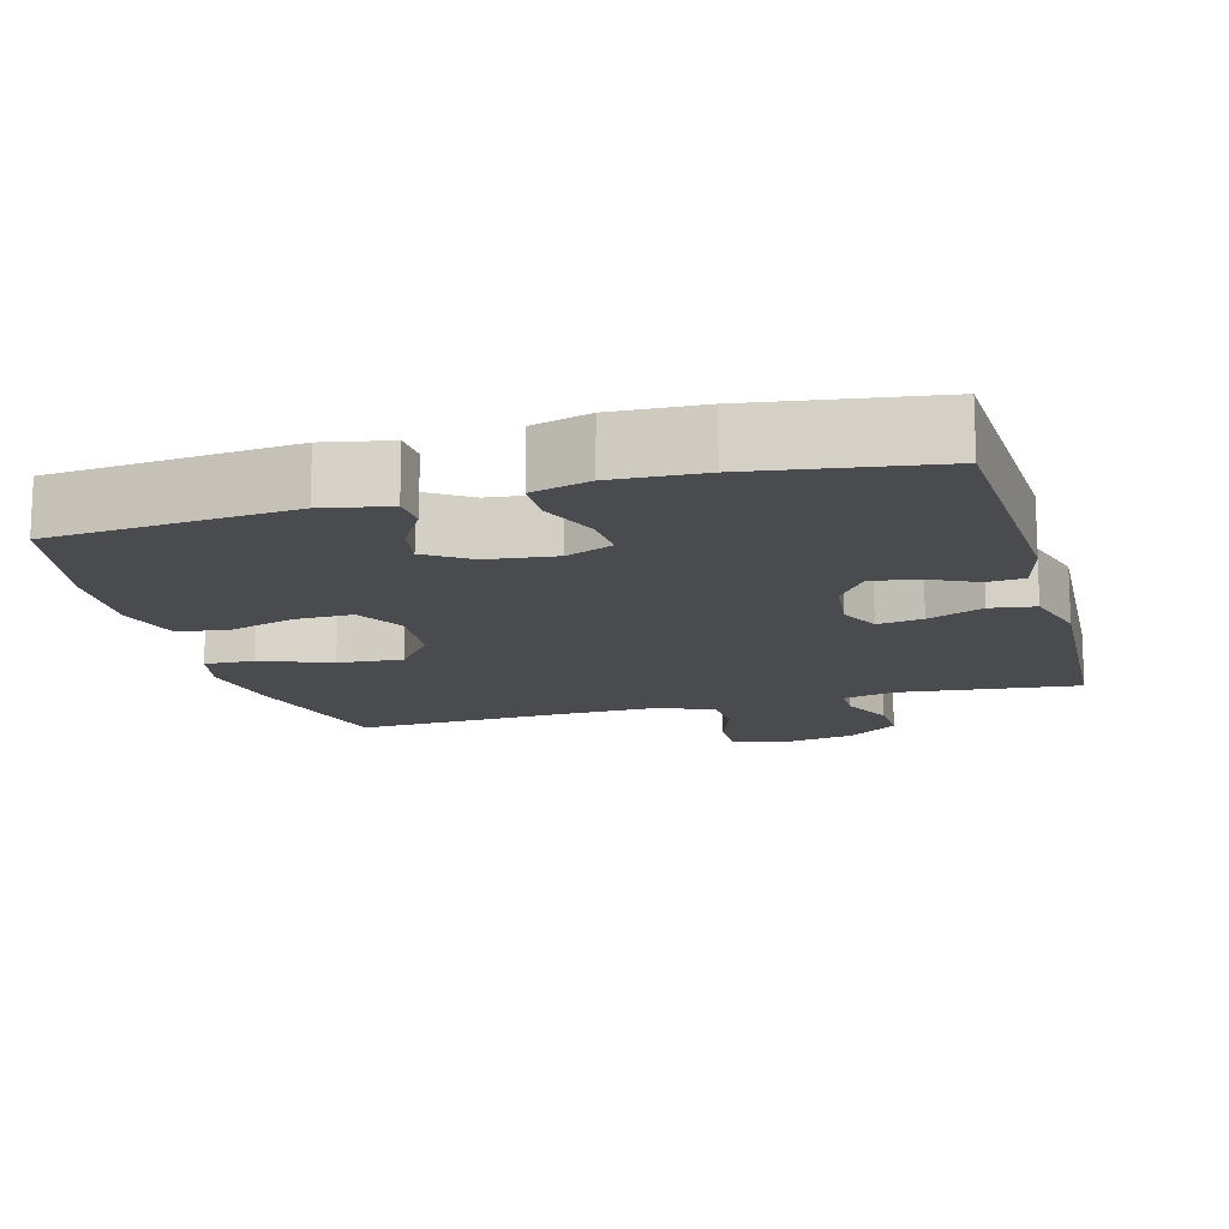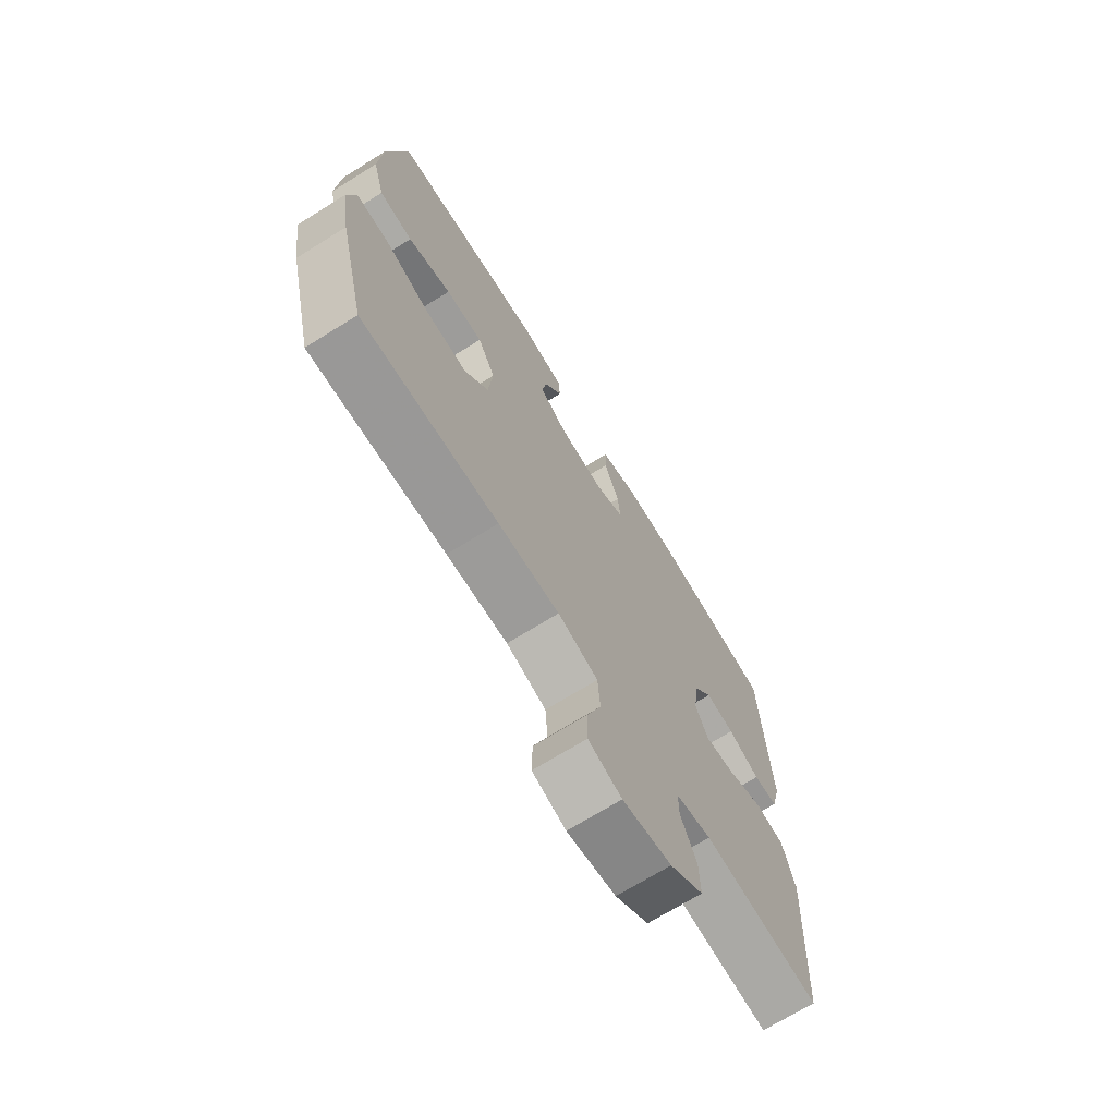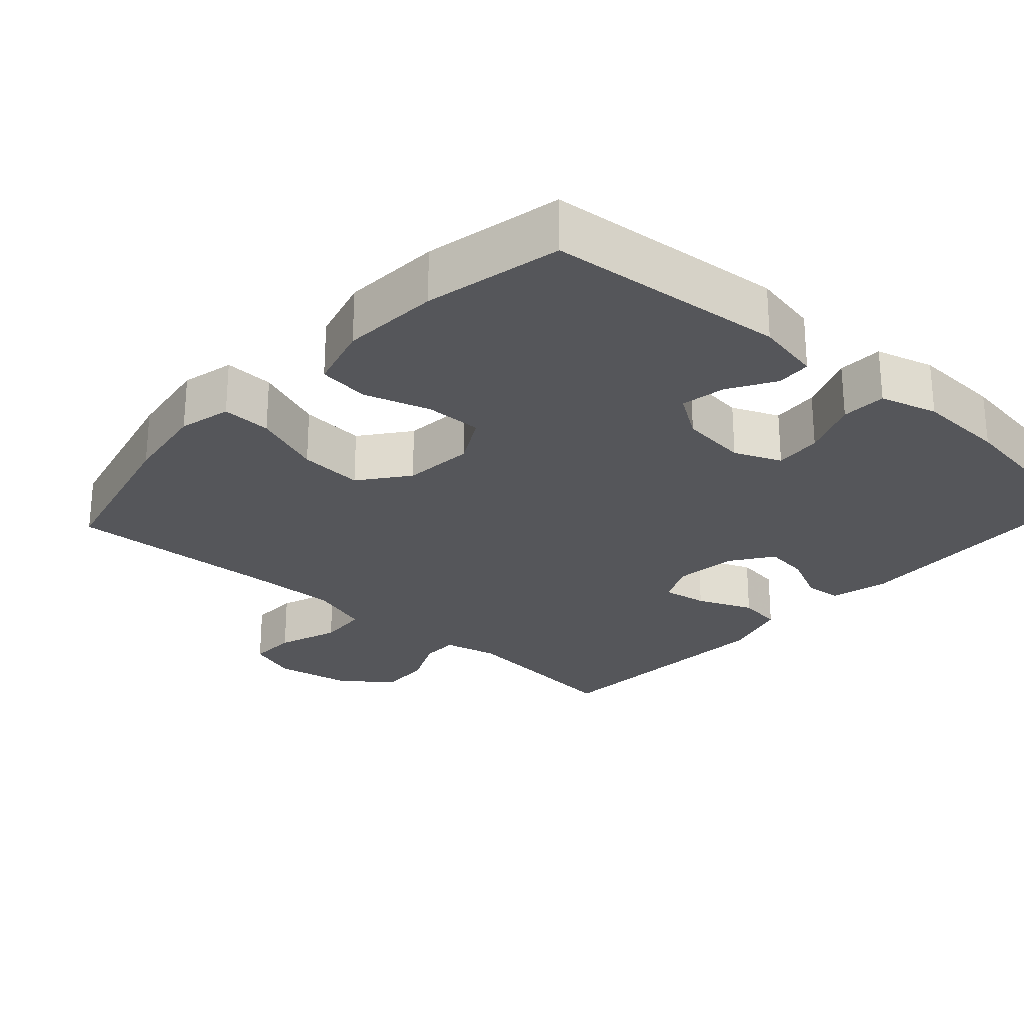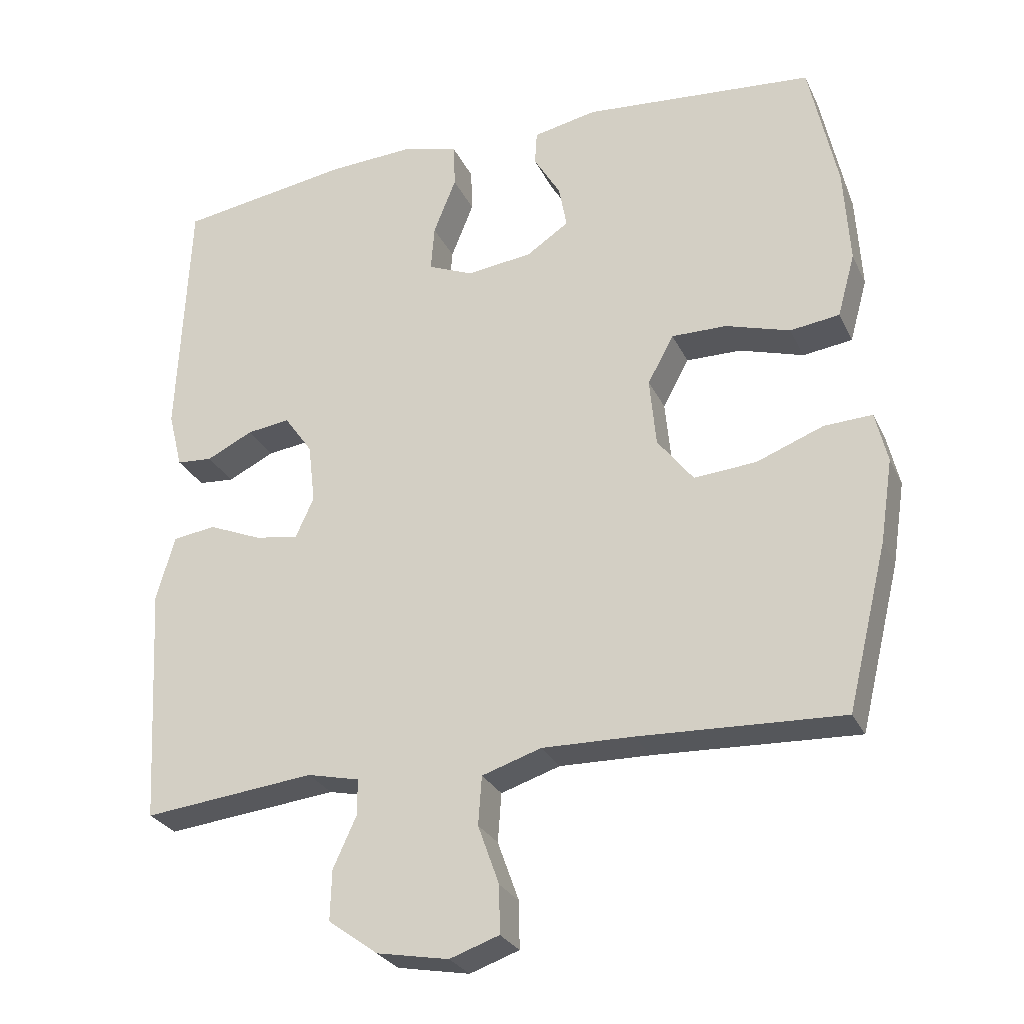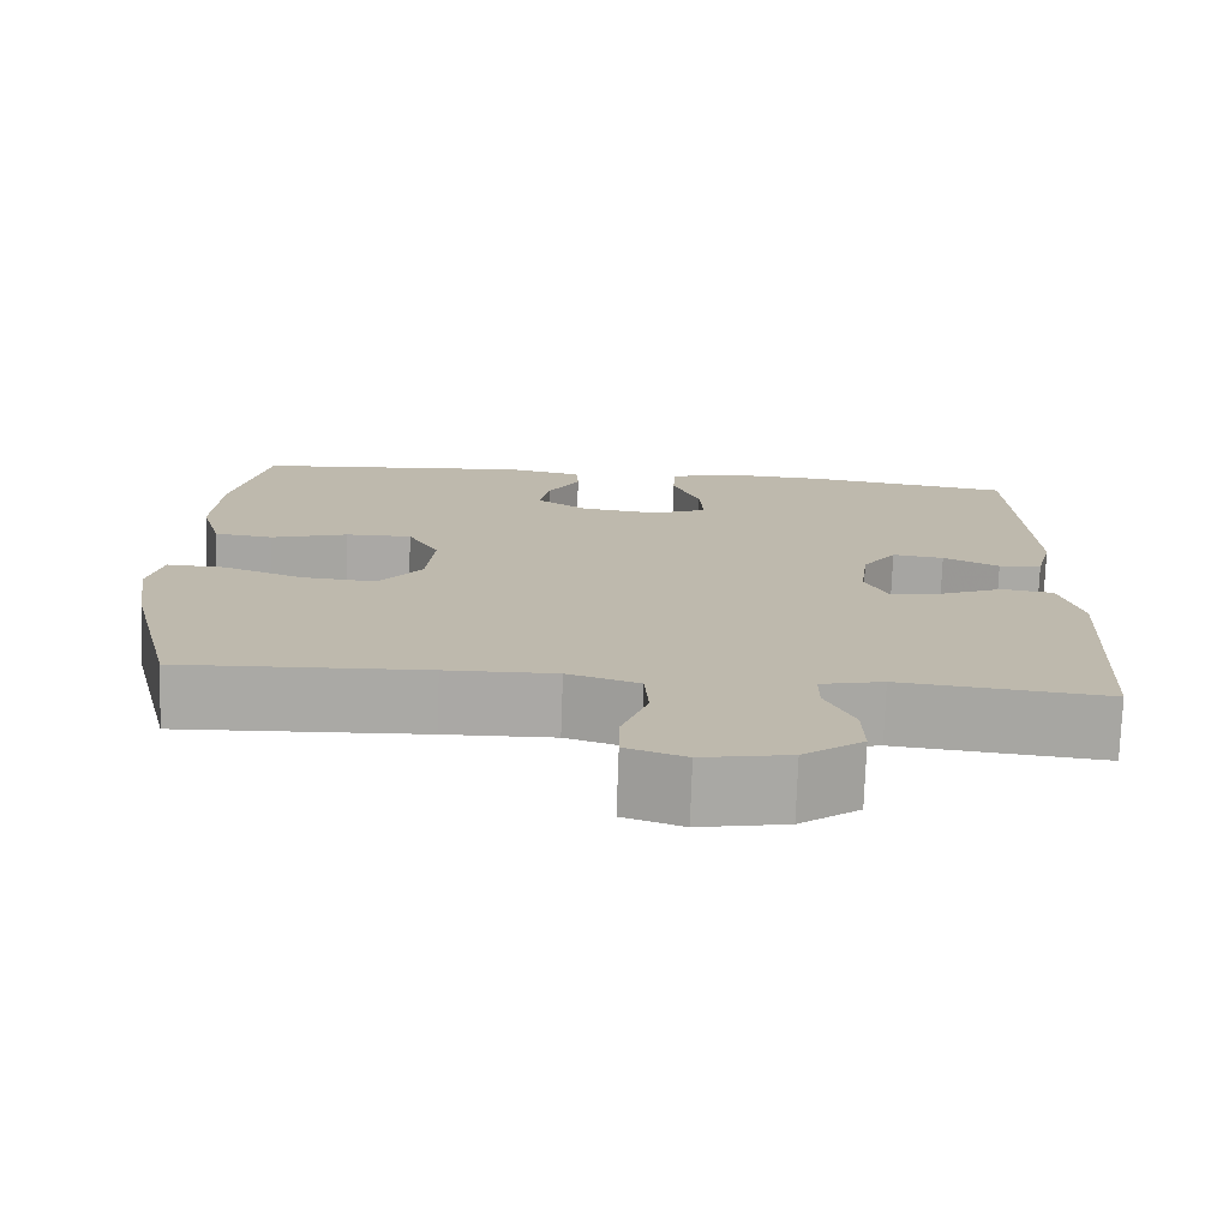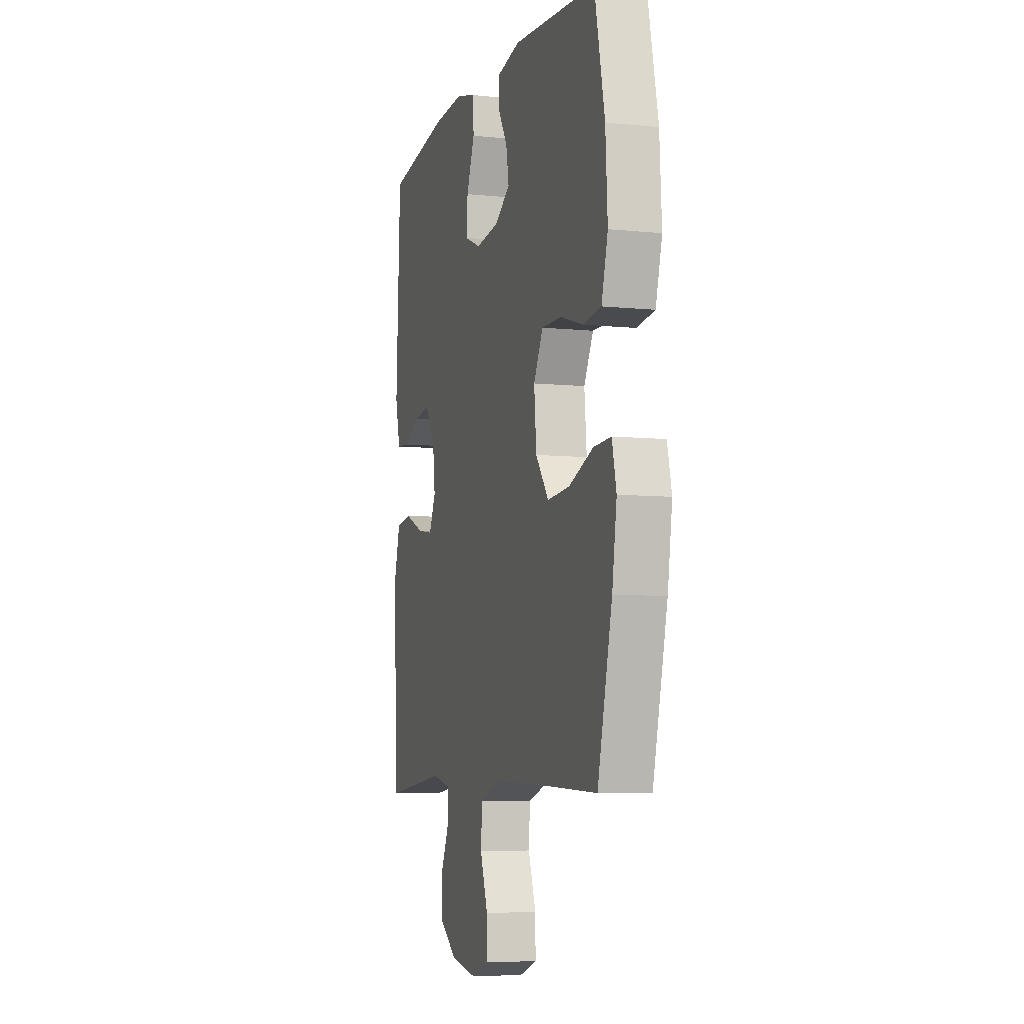
<metadata>
{"format":"obj","ext":"obj","renderer":"f3d","projection":"perspective","resolution":1024,"background":"white","views":[{"elev":-14.3,"azim":15.5,"up":"+Y"},{"elev":-70.7,"azim":-58.2,"up":"+Z"},{"elev":-25.8,"azim":-42.0,"up":"+Y"},{"elev":-27.6,"azim":-158.6,"up":"+Z"},{"elev":-75.1,"azim":-2.0,"up":"+Z"},{"elev":-6.9,"azim":-106.7,"up":"+Z"}]}
</metadata>
<code>
v -0.5 0.07 0.5
v -0.172 0.07 0.529
v -0.082 0.07 0.511
v -0.079 0.07 0.463
v -0.117 0.07 0.399
v -0.128 0.07 0.338
v -0.068 0.07 0.298
v 0.025 0.07 0.287
v 0.089 0.07 0.314
v 0.084 0.07 0.379
v 0.052 0.07 0.459
v 0.054 0.07 0.521
v 0.133 0.07 0.543
v 0.255 0.07 0.537
v 0.5 0.07 0.5
v 0.516 0.07 0.141
v 0.496 0.07 0.061
v 0.445 0.07 0.057
v 0.379 0.07 0.089
v 0.318 0.07 0.097
v 0.278 0.07 0.04
v 0.268 0.07 -0.045
v 0.294 0.07 -0.102
v 0.356 0.07 -0.092
v 0.432 0.07 -0.06
v 0.493 0.07 -0.069
v 0.519 0.07 -0.161
v 0.5 0.07 -0.5
v 0.256 0.07 -0.474
v 0.182 0.07 -0.491
v 0.182 0.07 -0.542
v 0.215 0.07 -0.614
v 0.217 0.07 -0.685
v 0.147 0.07 -0.736
v 0.045 0.07 -0.755
v -0.025 0.07 -0.731
v -0.024 0.07 -0.664
v 0.006 0.07 -0.58
v 0.001 0.07 -0.511
v -0.083 0.07 -0.484
v -0.212 0.07 -0.487
v -0.5 0.07 -0.5
v -0.557 0.07 -0.267
v -0.575 0.07 -0.15
v -0.558 0.07 -0.078
v -0.49 0.07 -0.081
v -0.395 0.07 -0.117
v -0.307 0.07 -0.124
v -0.256 0.07 -0.058
v -0.247 0.07 0.039
v -0.284 0.07 0.107
v -0.362 0.07 0.106
v -0.453 0.07 0.078
v -0.523 0.07 0.087
v -0.548 0.07 0.177
v -0.54 0.07 0.312
v -0.5 0 0.5
v -0.172 0 0.529
v -0.082 0 0.511
v -0.079 0 0.463
v -0.117 0 0.399
v -0.128 0 0.338
v -0.068 0 0.298
v 0.025 0 0.287
v 0.089 0 0.314
v 0.084 0 0.379
v 0.052 0 0.459
v 0.054 0 0.521
v 0.133 0 0.543
v 0.255 0 0.537
v 0.5 0 0.5
v 0.516 0 0.141
v 0.496 0 0.061
v 0.445 0 0.057
v 0.379 0 0.089
v 0.318 0 0.097
v 0.278 0 0.04
v 0.268 0 -0.045
v 0.294 0 -0.102
v 0.356 0 -0.092
v 0.432 0 -0.06
v 0.493 0 -0.069
v 0.519 0 -0.161
v 0.5 0 -0.5
v 0.256 0 -0.474
v 0.182 0 -0.491
v 0.182 0 -0.542
v 0.215 0 -0.614
v 0.217 0 -0.685
v 0.147 0 -0.736
v 0.045 0 -0.755
v -0.025 0 -0.731
v -0.024 0 -0.664
v 0.006 0 -0.58
v 0.001 0 -0.511
v -0.083 0 -0.484
v -0.212 0 -0.487
v -0.5 0 -0.5
v -0.557 0 -0.267
v -0.575 0 -0.15
v -0.558 0 -0.078
v -0.49 0 -0.081
v -0.395 0 -0.117
v -0.307 0 -0.124
v -0.256 0 -0.058
v -0.247 0 0.039
v -0.284 0 0.107
v -0.362 0 0.106
v -0.453 0 0.078
v -0.523 0 0.087
v -0.548 0 0.177
v -0.54 0 0.312
f 52 53 54 55
f 51 52 55 56
f 44 45 46 47
f 44 47 48
f 41 42 43 44
f 40 41 44 48
f 39 40 48 49
f 35 36 37 38
f 35 38 39
f 34 35 39
f 31 32 33 34
f 30 31 34 39
f 29 30 39 49
f 24 25 26 27
f 23 24 27 28
f 16 17 18 19
f 16 19 20
f 15 16 20
f 14 15 20 21
f 10 11 12 13
f 9 10 13 14
f 2 3 4 5
f 2 5 6
f 51 56 1 2
f 50 51 2 6
f 49 50 6 7
f 23 28 29 49
f 22 23 49 7
f 9 14 21 22
f 8 9 22
f 7 8 22
f 111 110 109 108
f 112 111 108 107
f 103 102 101 100
f 104 103 100
f 100 99 98 97
f 104 100 97 96
f 105 104 96 95
f 94 93 92 91
f 95 94 91
f 95 91 90
f 90 89 88 87
f 95 90 87 86
f 105 95 86 85
f 83 82 81 80
f 84 83 80 79
f 75 74 73 72
f 76 75 72
f 76 72 71
f 77 76 71 70
f 69 68 67 66
f 70 69 66 65
f 61 60 59 58
f 62 61 58
f 58 57 112 107
f 62 58 107 106
f 63 62 106 105
f 105 85 84 79
f 63 105 79 78
f 78 77 70 65
f 78 65 64
f 78 64 63
f 1 57 58 2
f 2 58 59 3
f 3 59 60 4
f 4 60 61 5
f 5 61 62 6
f 6 62 63 7
f 7 63 64 8
f 8 64 65 9
f 9 65 66 10
f 10 66 67 11
f 11 67 68 12
f 12 68 69 13
f 13 69 70 14
f 14 70 71 15
f 15 71 72 16
f 16 72 73 17
f 17 73 74 18
f 18 74 75 19
f 19 75 76 20
f 20 76 77 21
f 21 77 78 22
f 22 78 79 23
f 23 79 80 24
f 24 80 81 25
f 25 81 82 26
f 26 82 83 27
f 27 83 84 28
f 28 84 85 29
f 29 85 86 30
f 30 86 87 31
f 31 87 88 32
f 32 88 89 33
f 33 89 90 34
f 34 90 91 35
f 35 91 92 36
f 36 92 93 37
f 37 93 94 38
f 38 94 95 39
f 39 95 96 40
f 40 96 97 41
f 41 97 98 42
f 42 98 99 43
f 43 99 100 44
f 44 100 101 45
f 45 101 102 46
f 46 102 103 47
f 47 103 104 48
f 48 104 105 49
f 49 105 106 50
f 50 106 107 51
f 51 107 108 52
f 52 108 109 53
f 53 109 110 54
f 54 110 111 55
f 55 111 112 56
f 56 112 57 1

</code>
